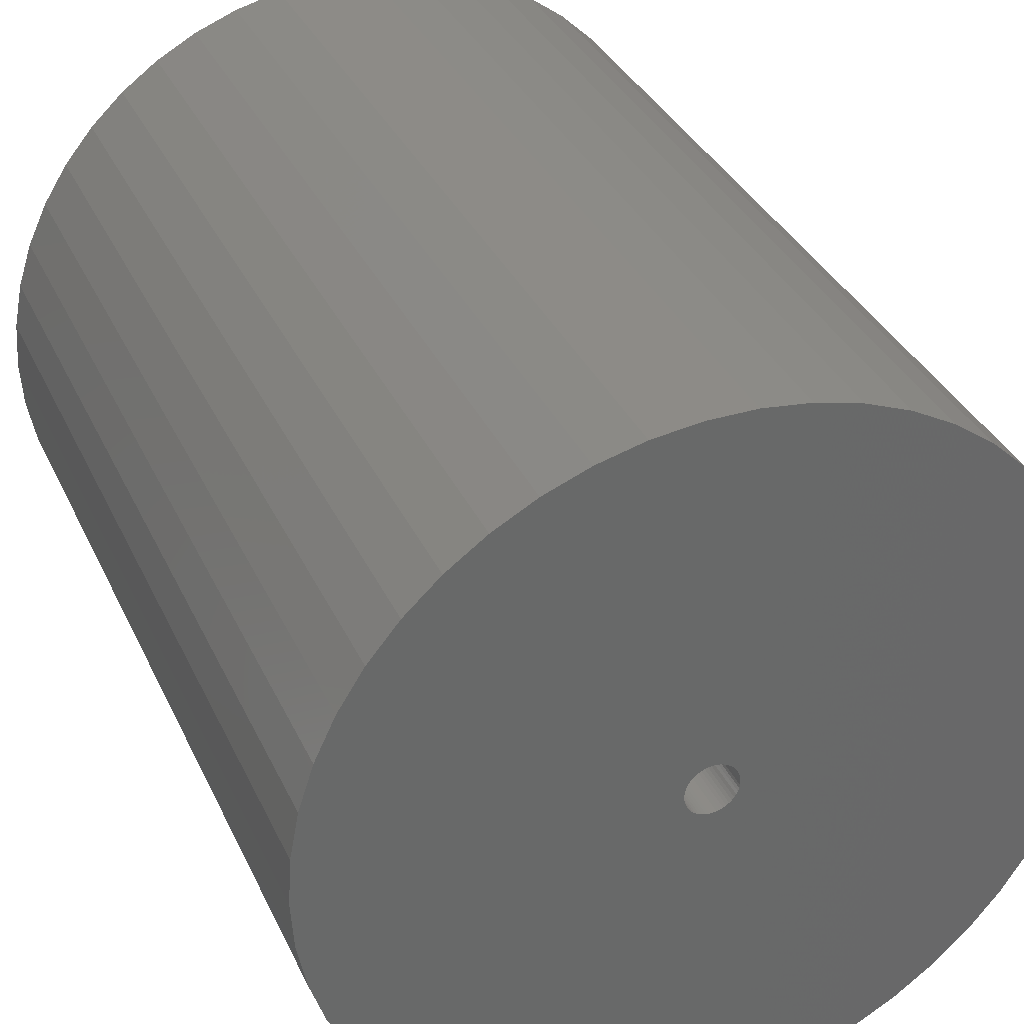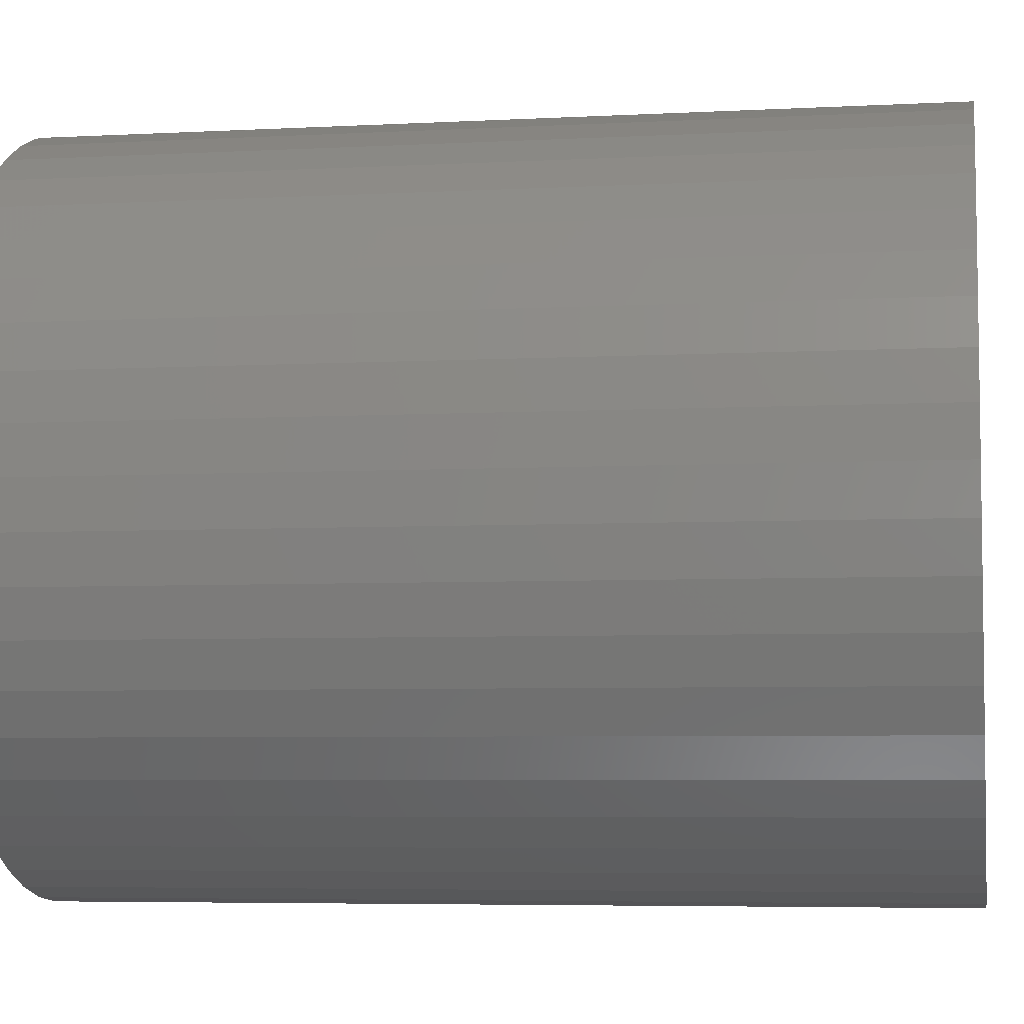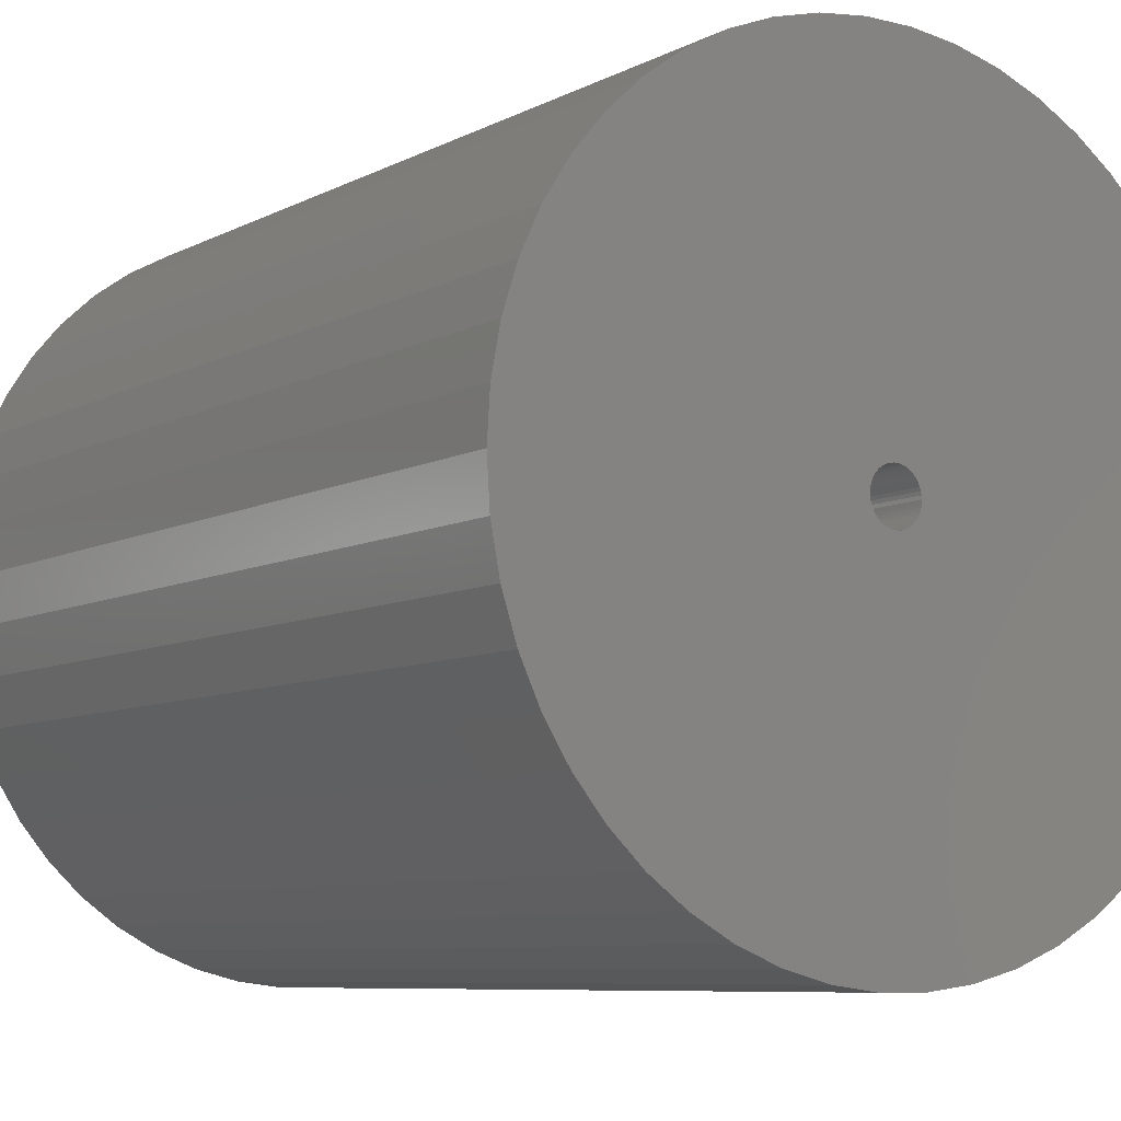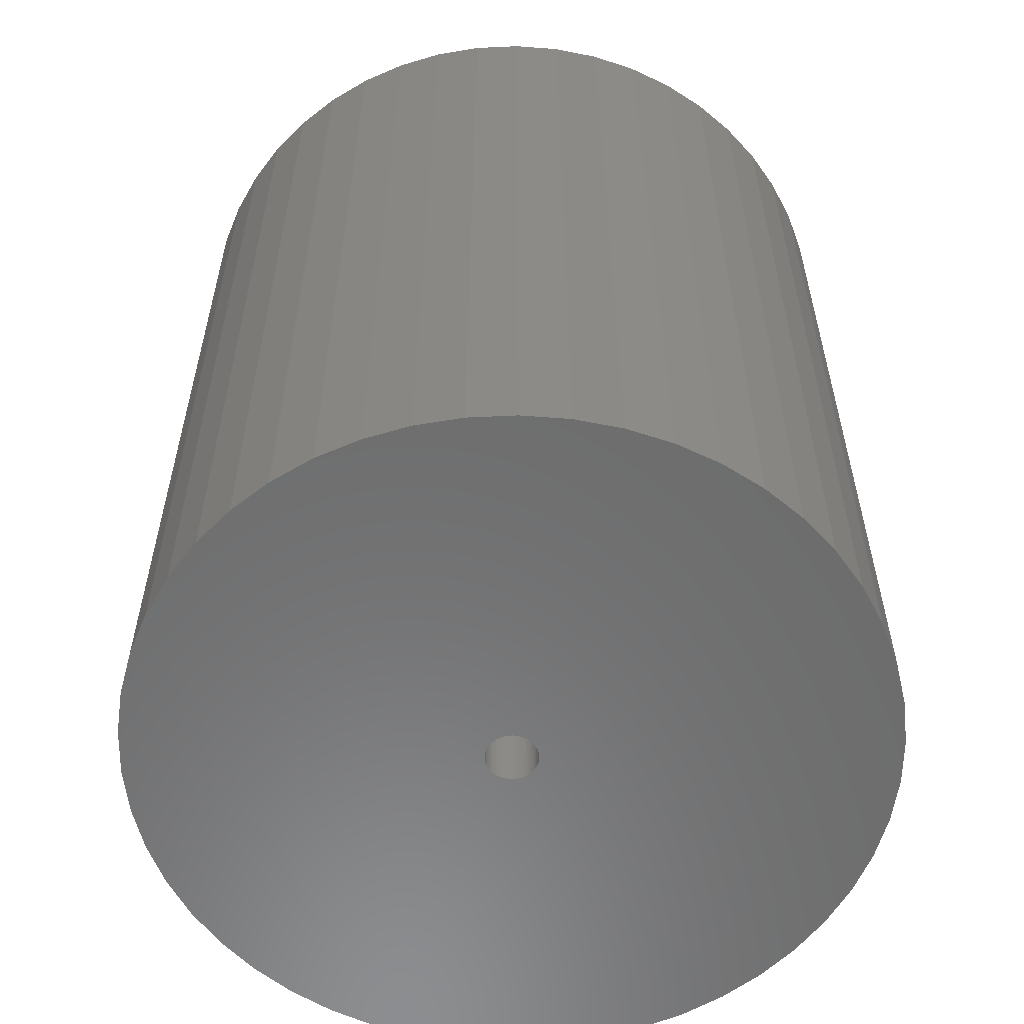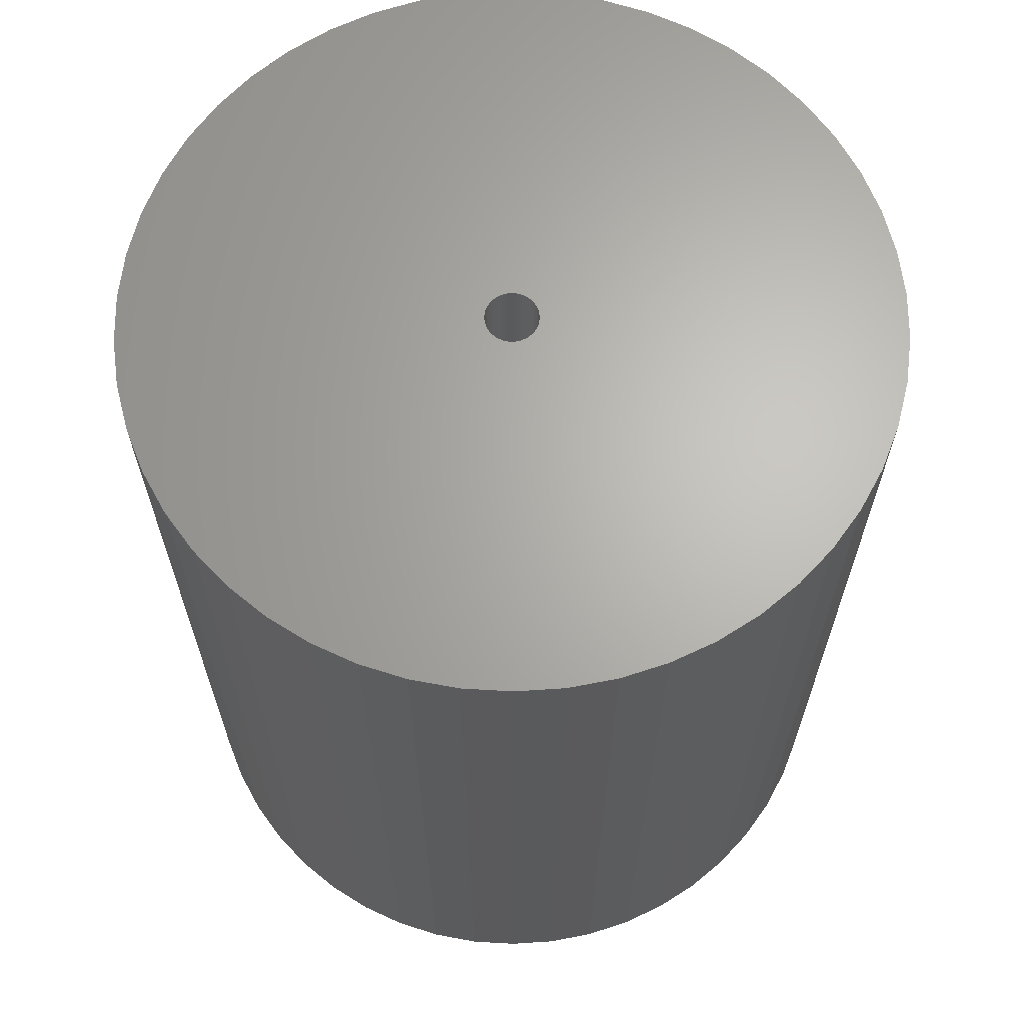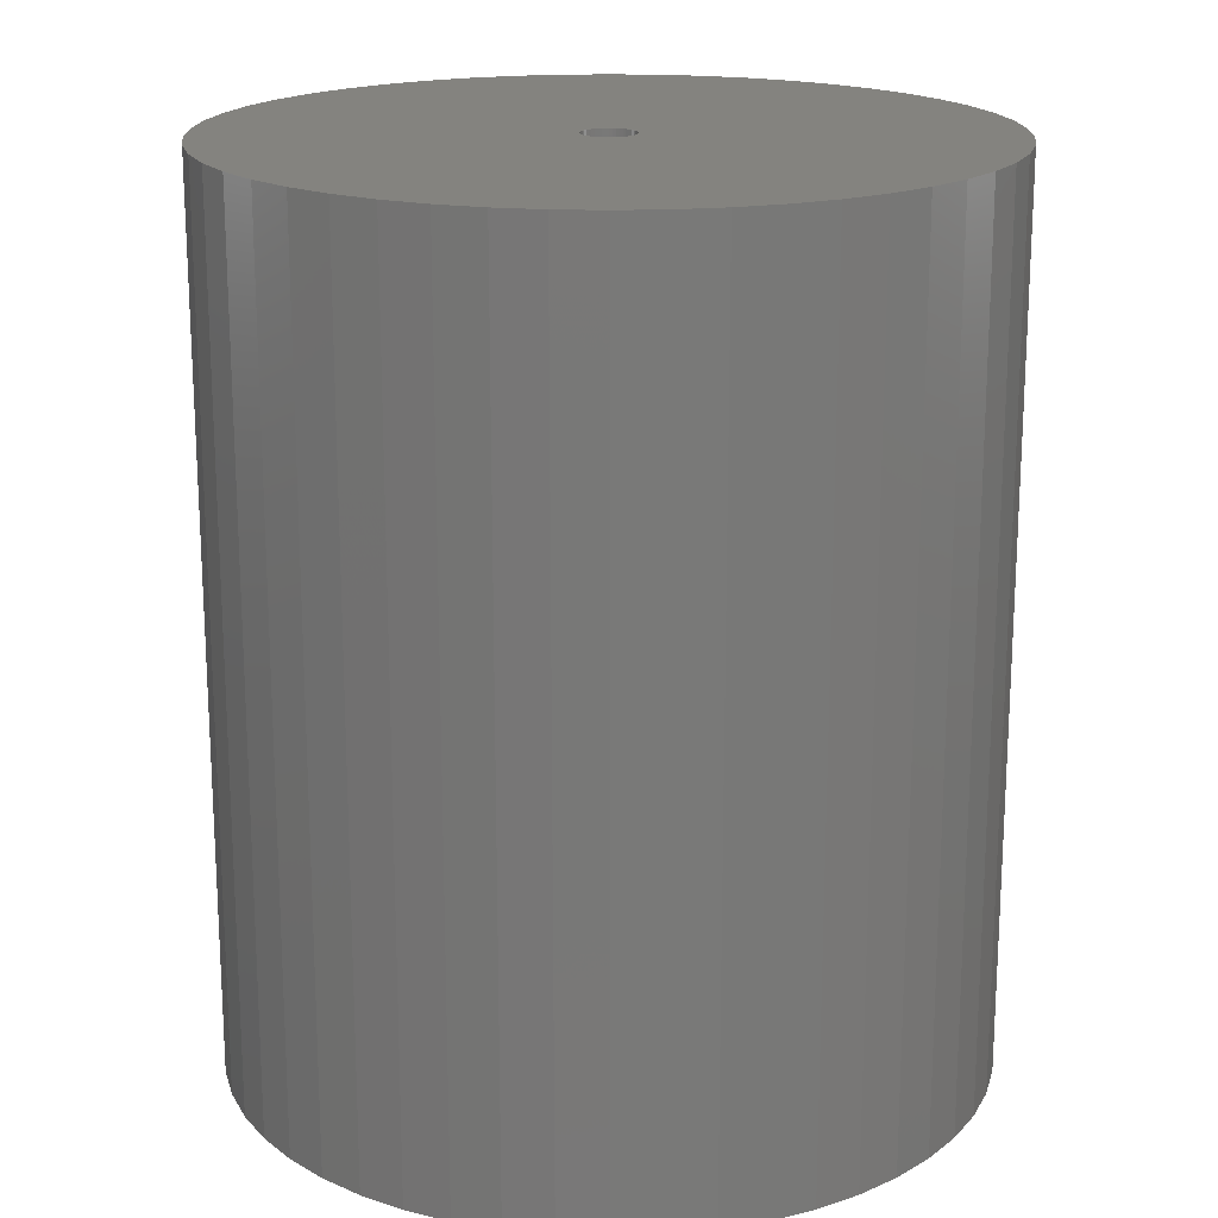
<metadata>
{"format":"stl","ext":"stl","renderer":"f3d","projection":"perspective","resolution":1024,"background":"white","views":[{"elev":34.6,"azim":-22.3,"up":"+Y"},{"elev":-5.5,"azim":99.4,"up":"+Y"},{"elev":-7.7,"azim":-35.1,"up":"+Y"},{"elev":-58.2,"azim":132.3,"up":"+Z"},{"elev":65.6,"azim":-61.4,"up":"+Z"},{"elev":18.4,"azim":-147.7,"up":"+Z"}]}
</metadata>
<code>
# stl→obj: 200 verts, 400 faces
v 21.5 0 25.5
v 21.33 2.695 -25.5
v 21.33 2.695 25.5
v 21.5 0 -25.5
v -21.5 0 -25.5
v -21.33 2.695 25.5
v -21.33 2.695 -25.5
v -21.5 0 25.5
v 1.35 21.46 -25.5
v -1.35 21.46 25.5
v 1.35 21.46 25.5
v -1.35 21.46 -25.5
v -1.35 -21.46 -25.5
v 1.35 -21.46 25.5
v -1.35 -21.46 25.5
v 1.35 -21.46 -25.5
v 15.67 14.72 -25.5
v 13.7 16.57 25.5
v 15.67 14.72 25.5
v 13.7 16.57 -25.5
v -13.7 16.57 -25.5
v -15.67 14.72 25.5
v -13.7 16.57 25.5
v -15.67 14.72 -25.5
v -6.644 20.45 -25.5
v -9.154 19.45 25.5
v -6.644 20.45 25.5
v -9.154 19.45 -25.5
v 18.84 -10.36 25.5
v 19.99 -7.915 -25.5
v 19.99 -7.915 25.5
v 18.84 -10.36 -25.5
v 19.99 7.915 25.5
v 18.84 10.36 -25.5
v 18.84 10.36 25.5
v 19.99 7.915 -25.5
v 17.39 12.64 -25.5
v 17.39 12.64 25.5
v 9.154 19.45 -25.5
v 6.644 20.45 25.5
v 9.154 19.45 25.5
v 6.644 20.45 -25.5
v 11.52 18.15 -25.5
v 11.52 18.15 25.5
v -19.99 7.915 -25.5
v -18.84 10.36 25.5
v -18.84 10.36 -25.5
v -19.99 7.915 25.5
v -17.39 12.64 -25.5
v -17.39 12.64 25.5
v -20.82 5.347 -25.5
v -20.82 5.347 25.5
v -4.029 21.12 -25.5
v -4.029 21.12 25.5
v 20.82 5.347 25.5
v 20.82 5.347 -25.5
v 4.029 21.12 25.5
v 4.029 21.12 -25.5
v 1.5 0 25.5
v 1.488 0.188 25.5
v 21.33 -2.695 25.5
v 1.453 0.373 25.5
v 1.488 -0.188 25.5
v 1.395 0.5522 25.5
v 20.82 -5.347 25.5
v 1.314 0.7226 25.5
v 1.453 -0.373 25.5
v 1.214 0.8817 25.5
v 1.093 1.027 25.5
v 1.395 -0.5522 25.5
v 0.9561 1.156 25.5
v 0.8037 1.266 25.5
v 1.314 -0.7226 25.5
v 0.6387 1.357 25.5
v 17.39 -12.64 25.5
v 0.4635 1.427 25.5
v 1.214 -0.8817 25.5
v 15.67 -14.72 25.5
v 0.2811 1.473 25.5
v 0.09418 1.497 25.5
v -0.09418 1.497 25.5
v -0.2811 1.473 25.5
v -0.4635 1.427 25.5
v -0.6387 1.357 25.5
v -0.8037 1.266 25.5
v -11.52 18.15 25.5
v -0.9561 1.156 25.5
v -1.093 1.027 25.5
v -1.214 0.8817 25.5
v 1.093 -1.027 25.5
v 13.7 -16.57 25.5
v 0.9561 -1.156 25.5
v 11.52 -18.15 25.5
v 0.8037 -1.266 25.5
v 9.154 -19.45 25.5
v 0.6387 -1.357 25.5
v 6.644 -20.45 25.5
v 0.4635 -1.427 25.5
v 4.029 -21.12 25.5
v 0.2811 -1.473 25.5
v 0.09418 -1.497 25.5
v -0.09418 -1.497 25.5
v -0.2811 -1.473 25.5
v -4.029 -21.12 25.5
v -0.4635 -1.427 25.5
v -6.644 -20.45 25.5
v -0.6387 -1.357 25.5
v -9.154 -19.45 25.5
v -0.8037 -1.266 25.5
v -11.52 -18.15 25.5
v -0.9561 -1.156 25.5
v -13.7 -16.57 25.5
v -1.093 -1.027 25.5
v -15.67 -14.72 25.5
v -1.214 -0.8817 25.5
v -17.39 -12.64 25.5
v -1.314 -0.7226 25.5
v -18.84 -10.36 25.5
v -1.395 -0.5522 25.5
v -19.99 -7.915 25.5
v -1.453 -0.373 25.5
v -20.82 -5.347 25.5
v -1.488 -0.188 25.5
v -21.33 -2.695 25.5
v -1.5 0 25.5
v -1.314 0.7226 25.5
v -1.395 0.5522 25.5
v -1.453 0.373 25.5
v -1.488 0.188 25.5
v -11.52 18.15 -25.5
v 21.33 -2.695 -25.5
v 17.39 -12.64 -25.5
v 15.67 -14.72 -25.5
v 20.82 -5.347 -25.5
v -18.84 -10.36 -25.5
v -19.99 -7.915 -25.5
v 1.5 0 -25.5
v 1.488 -0.188 -25.5
v 1.453 -0.373 -25.5
v 1.488 0.188 -25.5
v 1.395 -0.5522 -25.5
v 1.314 -0.7226 -25.5
v 1.453 0.373 -25.5
v 1.214 -0.8817 -25.5
v 1.093 -1.027 -25.5
v 13.7 -16.57 -25.5
v 1.395 0.5522 -25.5
v 0.9561 -1.156 -25.5
v 11.52 -18.15 -25.5
v 0.8037 -1.266 -25.5
v 9.154 -19.45 -25.5
v 1.314 0.7226 -25.5
v 0.6387 -1.357 -25.5
v 6.644 -20.45 -25.5
v 0.4635 -1.427 -25.5
v 4.029 -21.12 -25.5
v 1.214 0.8817 -25.5
v 0.2811 -1.473 -25.5
v 0.09418 -1.497 -25.5
v -0.09418 -1.497 -25.5
v -0.2811 -1.473 -25.5
v -4.029 -21.12 -25.5
v -0.4635 -1.427 -25.5
v -6.644 -20.45 -25.5
v -0.6387 -1.357 -25.5
v -9.154 -19.45 -25.5
v -0.8037 -1.266 -25.5
v -11.52 -18.15 -25.5
v -0.9561 -1.156 -25.5
v -13.7 -16.57 -25.5
v -1.093 -1.027 -25.5
v -15.67 -14.72 -25.5
v -1.214 -0.8817 -25.5
v 1.093 1.027 -25.5
v 0.9561 1.156 -25.5
v 0.8037 1.266 -25.5
v 0.6387 1.357 -25.5
v 0.4635 1.427 -25.5
v 0.2811 1.473 -25.5
v 0.09418 1.497 -25.5
v -0.09418 1.497 -25.5
v -0.2811 1.473 -25.5
v -0.4635 1.427 -25.5
v -0.6387 1.357 -25.5
v -0.8037 1.266 -25.5
v -0.9561 1.156 -25.5
v -1.093 1.027 -25.5
v -1.214 0.8817 -25.5
v -1.314 0.7226 -25.5
v -1.395 0.5522 -25.5
v -1.453 0.373 -25.5
v -1.488 0.188 -25.5
v -1.5 0 -25.5
v -17.39 -12.64 -25.5
v -1.314 -0.7226 -25.5
v -1.395 -0.5522 -25.5
v -1.453 -0.373 -25.5
v -20.82 -5.347 -25.5
v -1.488 -0.188 -25.5
v -21.33 -2.695 -25.5
f 1 2 3
f 2 1 4
f 5 6 7
f 6 5 8
f 9 10 11
f 10 9 12
f 13 14 15
f 14 13 16
f 17 18 19
f 18 17 20
f 21 22 23
f 22 21 24
f 25 26 27
f 26 25 28
f 29 30 31
f 30 29 32
f 33 34 35
f 34 33 36
f 35 37 38
f 37 35 34
f 39 40 41
f 40 39 42
f 43 41 44
f 41 43 39
f 45 46 47
f 46 45 48
f 49 22 24
f 22 49 50
f 51 48 45
f 48 51 52
f 53 27 54
f 27 53 25
f 55 36 33
f 36 55 56
f 3 56 55
f 56 3 2
f 38 17 19
f 17 38 37
f 42 57 40
f 57 42 58
f 58 11 57
f 11 58 9
f 20 44 18
f 44 20 43
f 47 50 49
f 50 47 46
f 7 52 51
f 52 7 6
f 59 1 3
f 60 3 55
f 1 59 61
f 62 55 33
f 63 61 59
f 64 33 35
f 61 63 65
f 66 35 38
f 67 65 63
f 68 38 19
f 65 67 31
f 69 19 18
f 70 31 67
f 71 18 44
f 31 70 29
f 72 44 41
f 73 29 70
f 74 41 40
f 29 73 75
f 76 40 57
f 77 75 73
f 75 77 78
f 3 60 59
f 55 62 60
f 33 64 62
f 79 57 11
f 35 66 64
f 38 68 66
f 19 69 68
f 18 71 69
f 44 72 71
f 41 74 72
f 40 76 74
f 57 79 76
f 11 80 79
f 11 81 80
f 10 81 11
f 81 10 82
f 54 82 10
f 82 54 83
f 27 83 54
f 83 27 84
f 26 84 27
f 84 26 85
f 86 85 26
f 85 86 87
f 23 87 86
f 87 23 88
f 22 88 23
f 88 22 89
f 90 78 77
f 78 90 91
f 92 91 90
f 91 92 93
f 94 93 92
f 93 94 95
f 96 95 94
f 95 96 97
f 98 97 96
f 97 98 99
f 100 99 98
f 99 100 14
f 101 14 100
f 102 14 101
f 15 102 103
f 104 103 105
f 106 105 107
f 108 107 109
f 110 109 111
f 112 111 113
f 114 113 115
f 116 115 117
f 102 15 14
f 118 117 119
f 120 119 121
f 122 121 123
f 124 123 125
f 50 89 22
f 103 104 15
f 89 50 126
f 105 106 104
f 46 126 50
f 107 108 106
f 126 46 127
f 109 110 108
f 48 127 46
f 111 112 110
f 127 48 128
f 113 114 112
f 52 128 48
f 115 116 114
f 128 52 129
f 117 118 116
f 6 129 52
f 119 120 118
f 129 6 125
f 121 122 120
f 8 125 6
f 123 124 122
f 125 8 124
f 28 86 26
f 86 28 130
f 130 23 86
f 23 130 21
f 12 54 10
f 54 12 53
f 61 4 1
f 4 61 131
f 78 132 75
f 132 78 133
f 31 134 65
f 134 31 30
f 65 131 61
f 131 65 134
f 135 120 136
f 120 135 118
f 137 4 131
f 138 131 134
f 4 137 2
f 139 134 30
f 140 2 137
f 141 30 32
f 2 140 56
f 142 32 132
f 143 56 140
f 144 132 133
f 56 143 36
f 145 133 146
f 147 36 143
f 148 146 149
f 36 147 34
f 150 149 151
f 152 34 147
f 153 151 154
f 34 152 37
f 155 154 156
f 157 37 152
f 37 157 17
f 131 138 137
f 134 139 138
f 30 141 139
f 158 156 16
f 32 142 141
f 132 144 142
f 133 145 144
f 146 148 145
f 149 150 148
f 151 153 150
f 154 155 153
f 156 158 155
f 16 159 158
f 16 160 159
f 13 160 16
f 160 13 161
f 162 161 13
f 161 162 163
f 164 163 162
f 163 164 165
f 166 165 164
f 165 166 167
f 168 167 166
f 167 168 169
f 170 169 168
f 169 170 171
f 172 171 170
f 171 172 173
f 174 17 157
f 17 174 20
f 175 20 174
f 20 175 43
f 176 43 175
f 43 176 39
f 177 39 176
f 39 177 42
f 178 42 177
f 42 178 58
f 179 58 178
f 58 179 9
f 180 9 179
f 181 9 180
f 12 181 182
f 53 182 183
f 25 183 184
f 28 184 185
f 130 185 186
f 21 186 187
f 24 187 188
f 49 188 189
f 181 12 9
f 47 189 190
f 45 190 191
f 51 191 192
f 7 192 193
f 194 173 172
f 182 53 12
f 173 194 195
f 183 25 53
f 135 195 194
f 184 28 25
f 195 135 196
f 185 130 28
f 136 196 135
f 186 21 130
f 196 136 197
f 187 24 21
f 198 197 136
f 188 49 24
f 197 198 199
f 189 47 49
f 200 199 198
f 190 45 47
f 199 200 193
f 191 51 45
f 5 193 200
f 192 7 51
f 193 5 7
f 151 93 95
f 93 151 149
f 146 78 91
f 78 146 133
f 75 32 29
f 32 75 132
f 136 122 198
f 122 136 120
f 154 95 97
f 95 154 151
f 156 97 99
f 97 156 154
f 16 99 14
f 99 16 156
f 162 15 104
f 15 162 13
f 166 106 108
f 106 166 164
f 164 104 106
f 104 164 162
f 172 116 194
f 116 172 114
f 172 112 114
f 112 172 170
f 198 124 200
f 124 198 122
f 200 8 5
f 8 200 124
f 149 91 93
f 91 149 146
f 194 118 135
f 118 194 116
f 168 108 110
f 108 168 166
f 170 110 112
f 110 170 168
f 137 60 140
f 60 137 59
f 125 192 129
f 192 125 193
f 181 80 81
f 80 181 180
f 159 102 101
f 102 159 160
f 175 69 71
f 69 175 174
f 187 87 88
f 87 187 186
f 184 83 84
f 83 184 183
f 147 66 152
f 66 147 64
f 140 62 143
f 62 140 60
f 178 74 76
f 74 178 177
f 179 76 79
f 76 179 178
f 177 72 74
f 72 177 176
f 127 189 126
f 189 127 190
f 126 188 89
f 188 126 189
f 128 190 127
f 190 128 191
f 186 85 87
f 85 186 185
f 182 81 82
f 81 182 181
f 141 67 139
f 67 141 70
f 158 101 100
f 101 158 159
f 143 64 147
f 64 143 62
f 157 69 174
f 69 157 68
f 152 68 157
f 68 152 66
f 180 79 80
f 79 180 179
f 176 71 72
f 71 176 175
f 89 187 88
f 187 89 188
f 129 191 128
f 191 129 192
f 185 84 85
f 84 185 184
f 183 82 83
f 82 183 182
f 145 92 90
f 92 145 148
f 139 63 138
f 63 139 67
f 117 196 119
f 196 117 195
f 153 98 96
f 98 153 155
f 150 96 94
f 96 150 153
f 142 70 141
f 70 142 73
f 145 77 144
f 77 145 90
f 138 59 137
f 59 138 63
f 163 107 105
f 107 163 165
f 169 113 111
f 113 169 171
f 119 197 121
f 197 119 196
f 123 193 125
f 193 123 199
f 155 100 98
f 100 155 158
f 148 94 92
f 94 148 150
f 144 73 142
f 73 144 77
f 160 103 102
f 103 160 161
f 167 111 109
f 111 167 169
f 161 105 103
f 105 161 163
f 115 195 117
f 195 115 173
f 121 199 123
f 199 121 197
f 165 109 107
f 109 165 167
f 113 173 115
f 173 113 171

</code>
